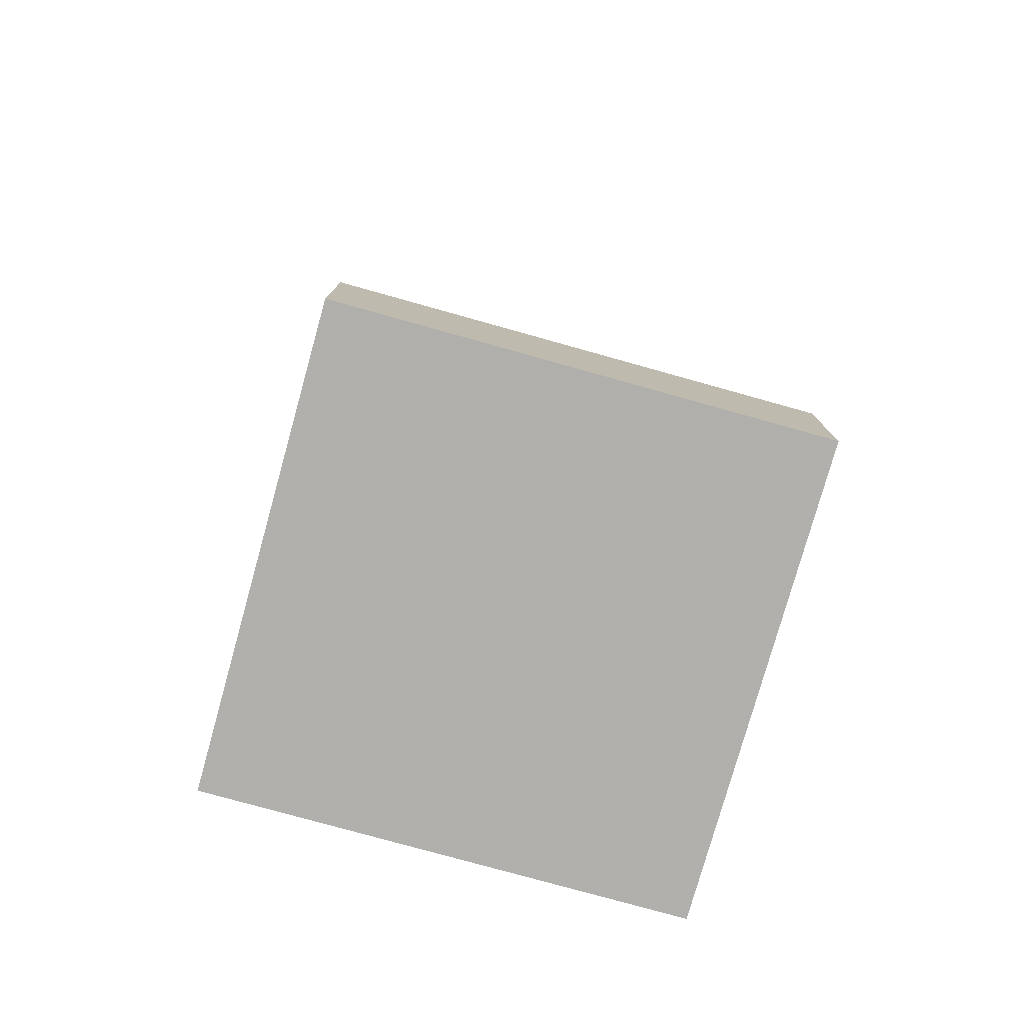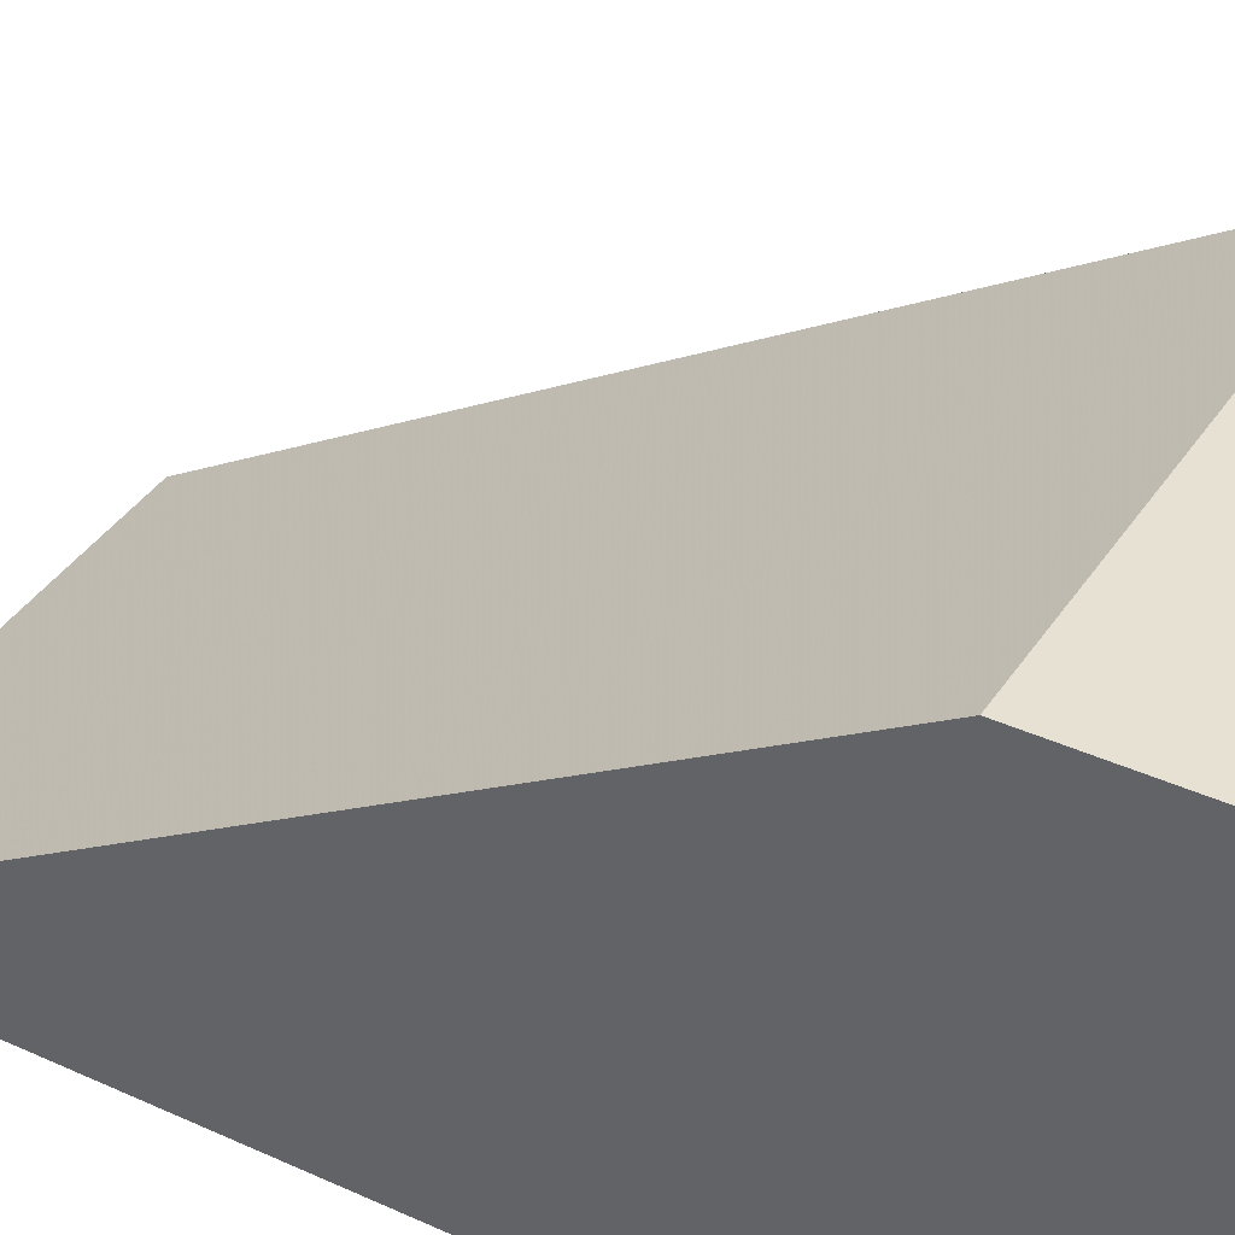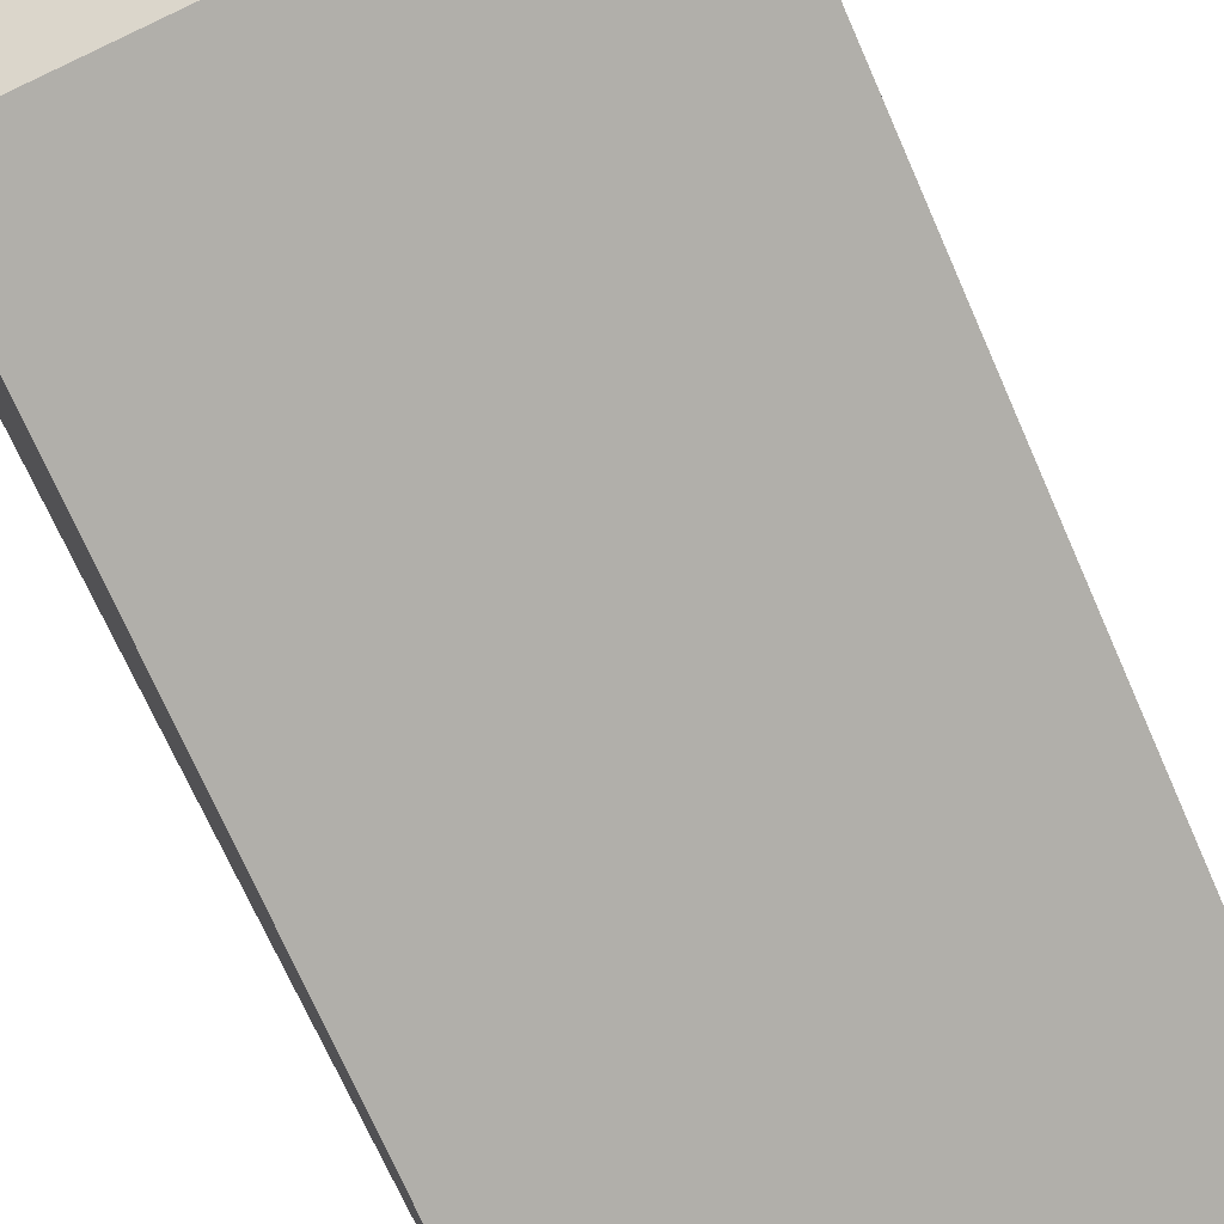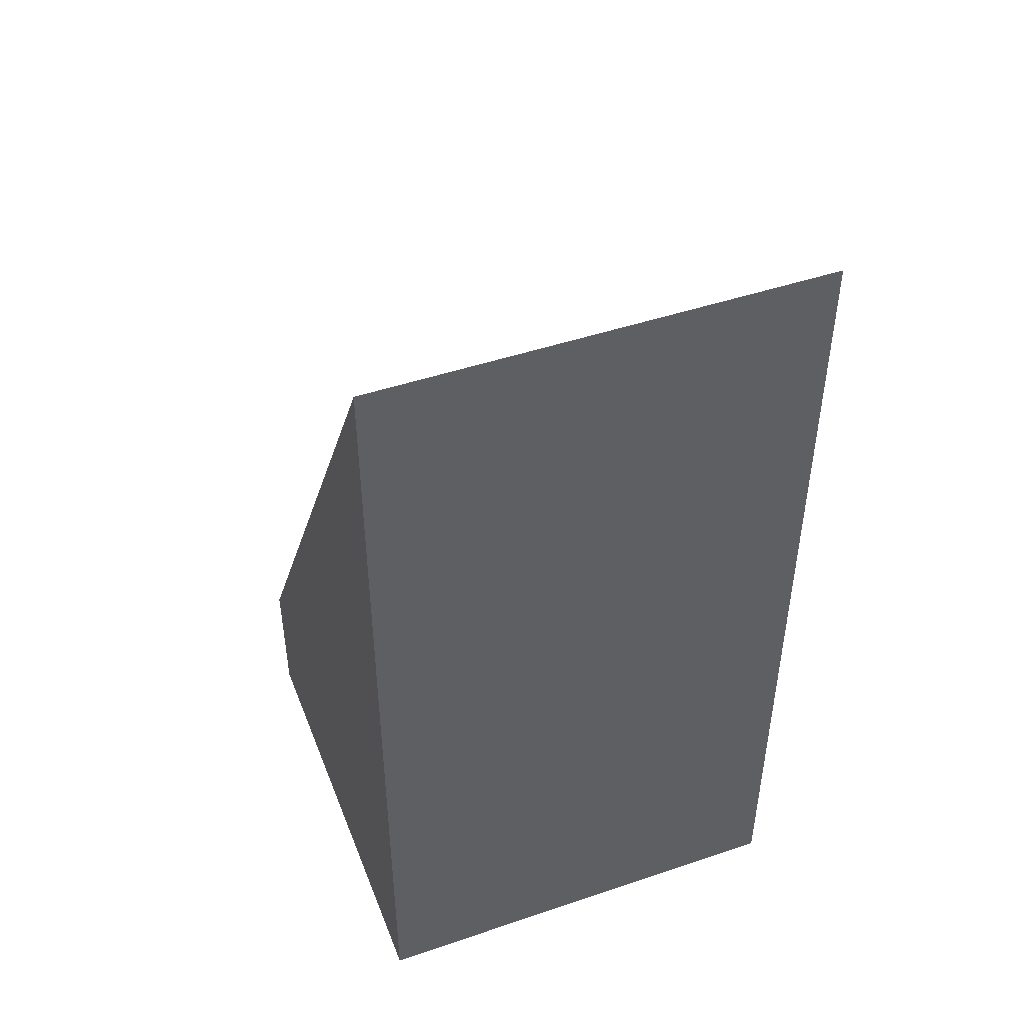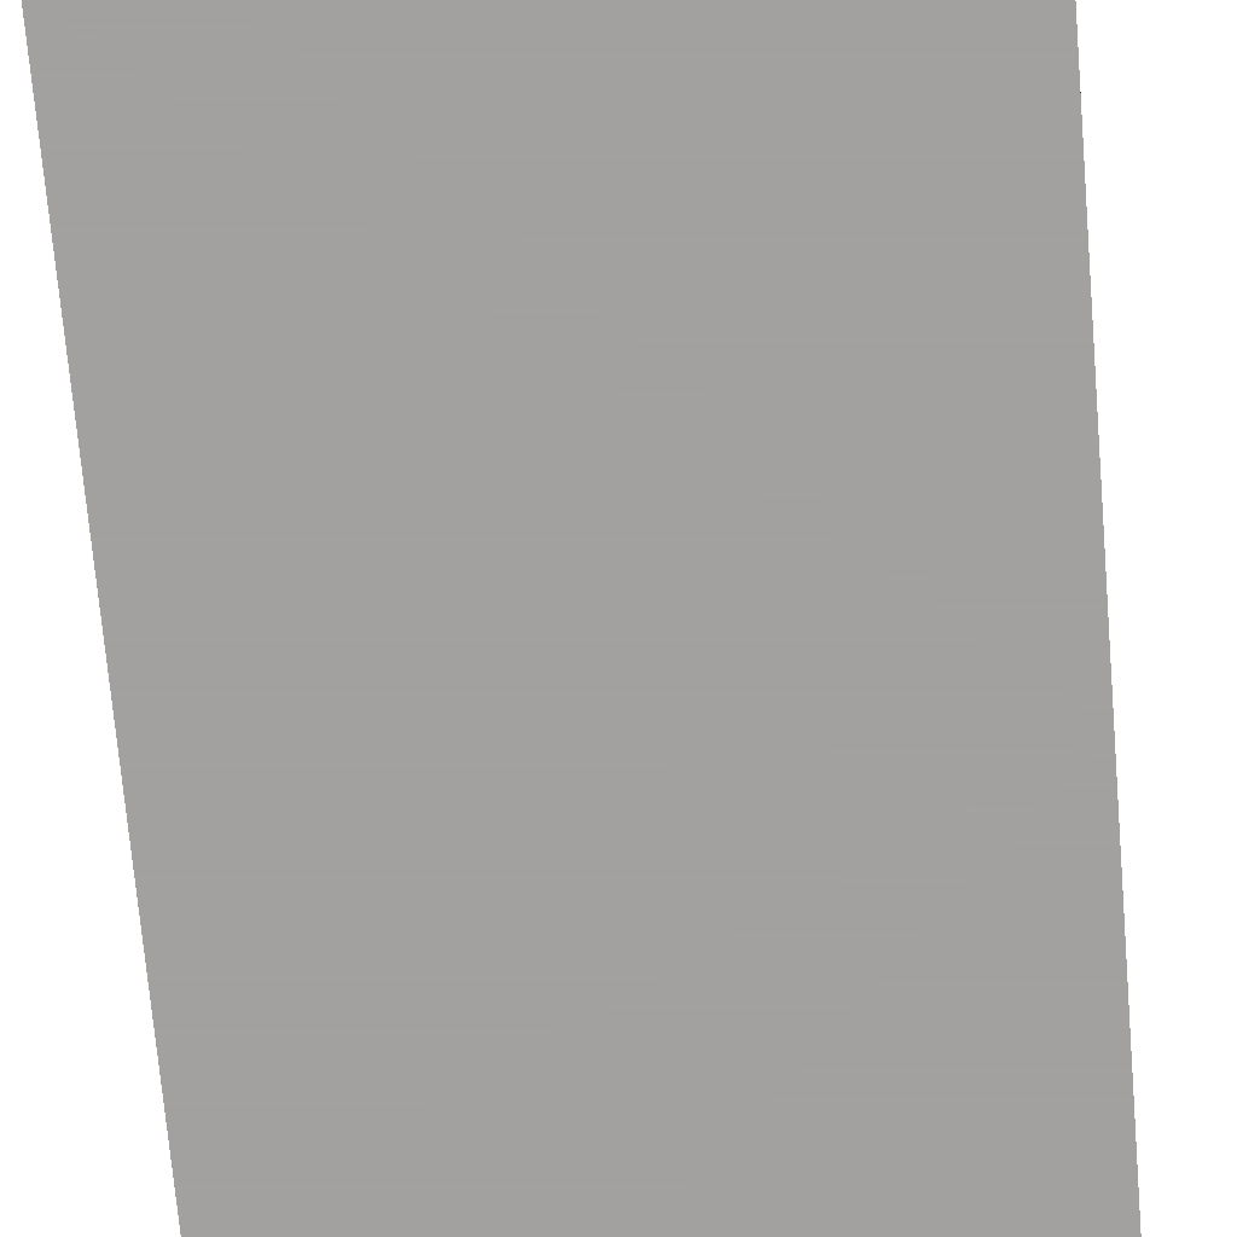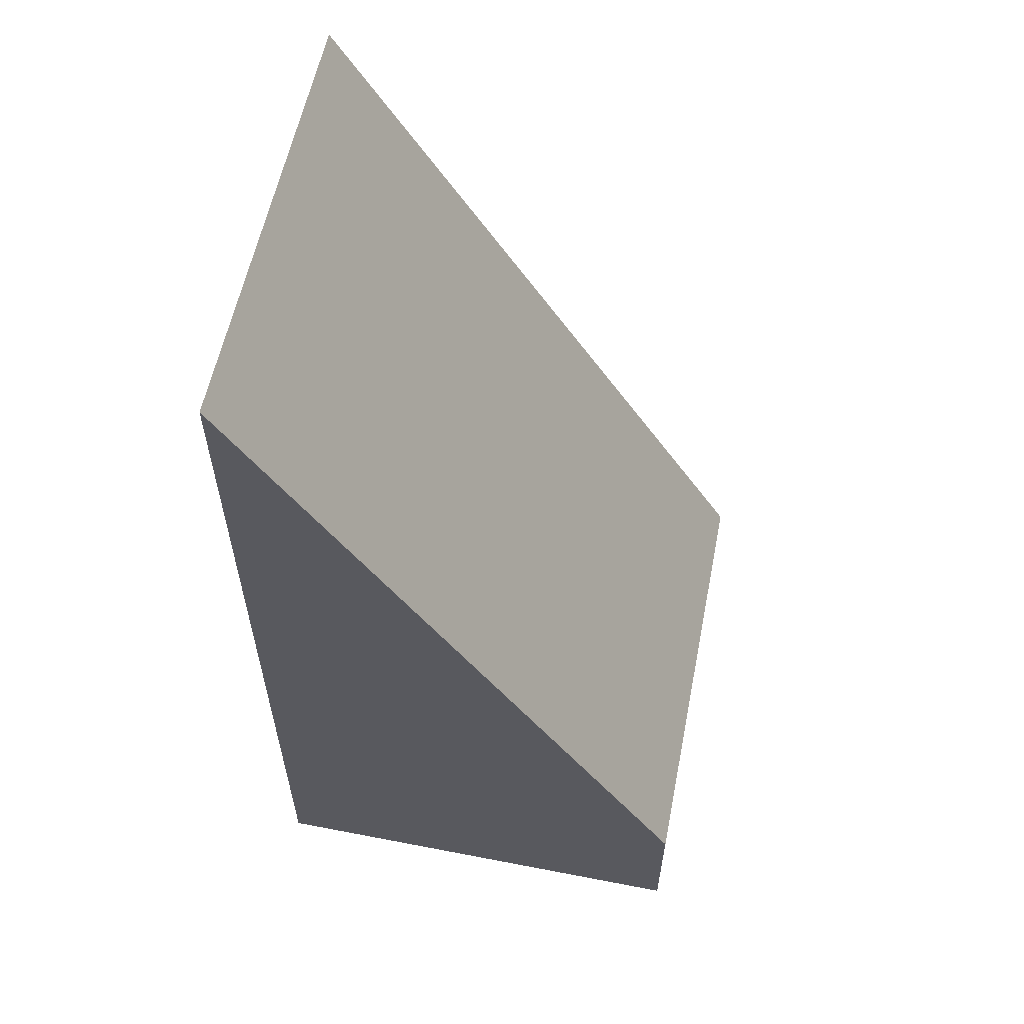
<metadata>
{"format":"obj","ext":"obj","renderer":"f3d","projection":"perspective","resolution":1024,"background":"white","views":[{"elev":-78.1,"azim":-15.6,"up":"+Y"},{"elev":38.7,"azim":-60.1,"up":"+Z"},{"elev":73.6,"azim":152.1,"up":"+Z"},{"elev":47.0,"azim":159.1,"up":"+Y"},{"elev":-72.3,"azim":-175.1,"up":"+Z"},{"elev":58.5,"azim":-78.7,"up":"+Y"}]}
</metadata>
<code>
o Cube
v -3 1 3
v -3 0 3
v -3 6 0
v -3 0 0
v 0 1 3
v 0 0 3
v 0 6 0
v 0 0 0
v -3 3 0
v -3 3.003 1.798
v 0 3.006 1.796
v 0 3 0
g PositiveZ
f 5 10 1
f 9 8 4
f 5 8 11
f 2 8 6
f 10 9 4
f 5 2 6
f 9 10 3
f 9 7 12
f 11 12 7
f 11 3 10
f 5 11 10
f 9 12 8
f 6 8 5
f 8 12 11
f 2 4 8
f 4 2 1
f 1 10 4
f 5 1 2
f 9 3 7
f 11 7 3

</code>
